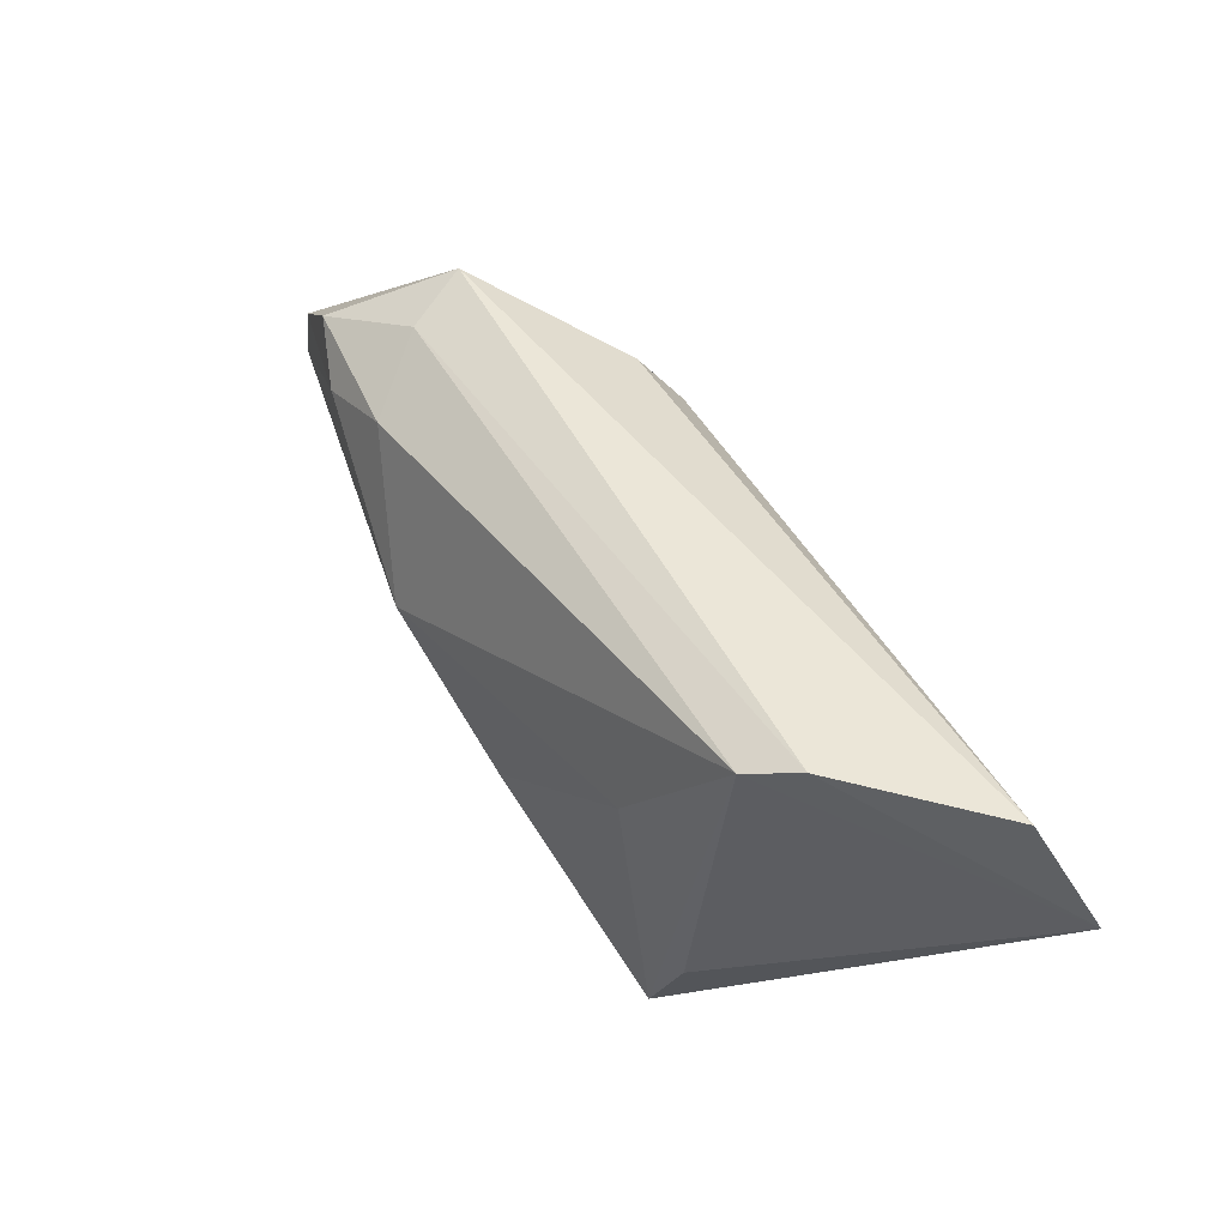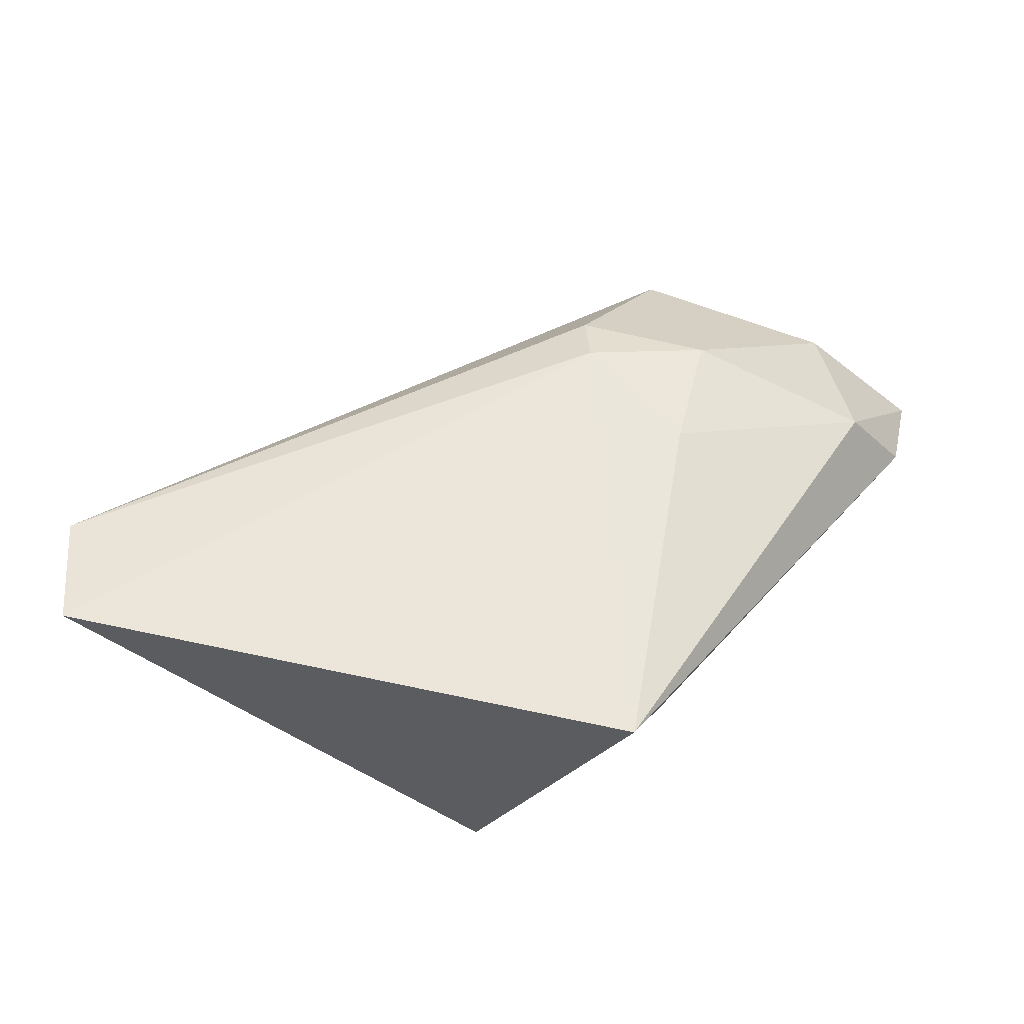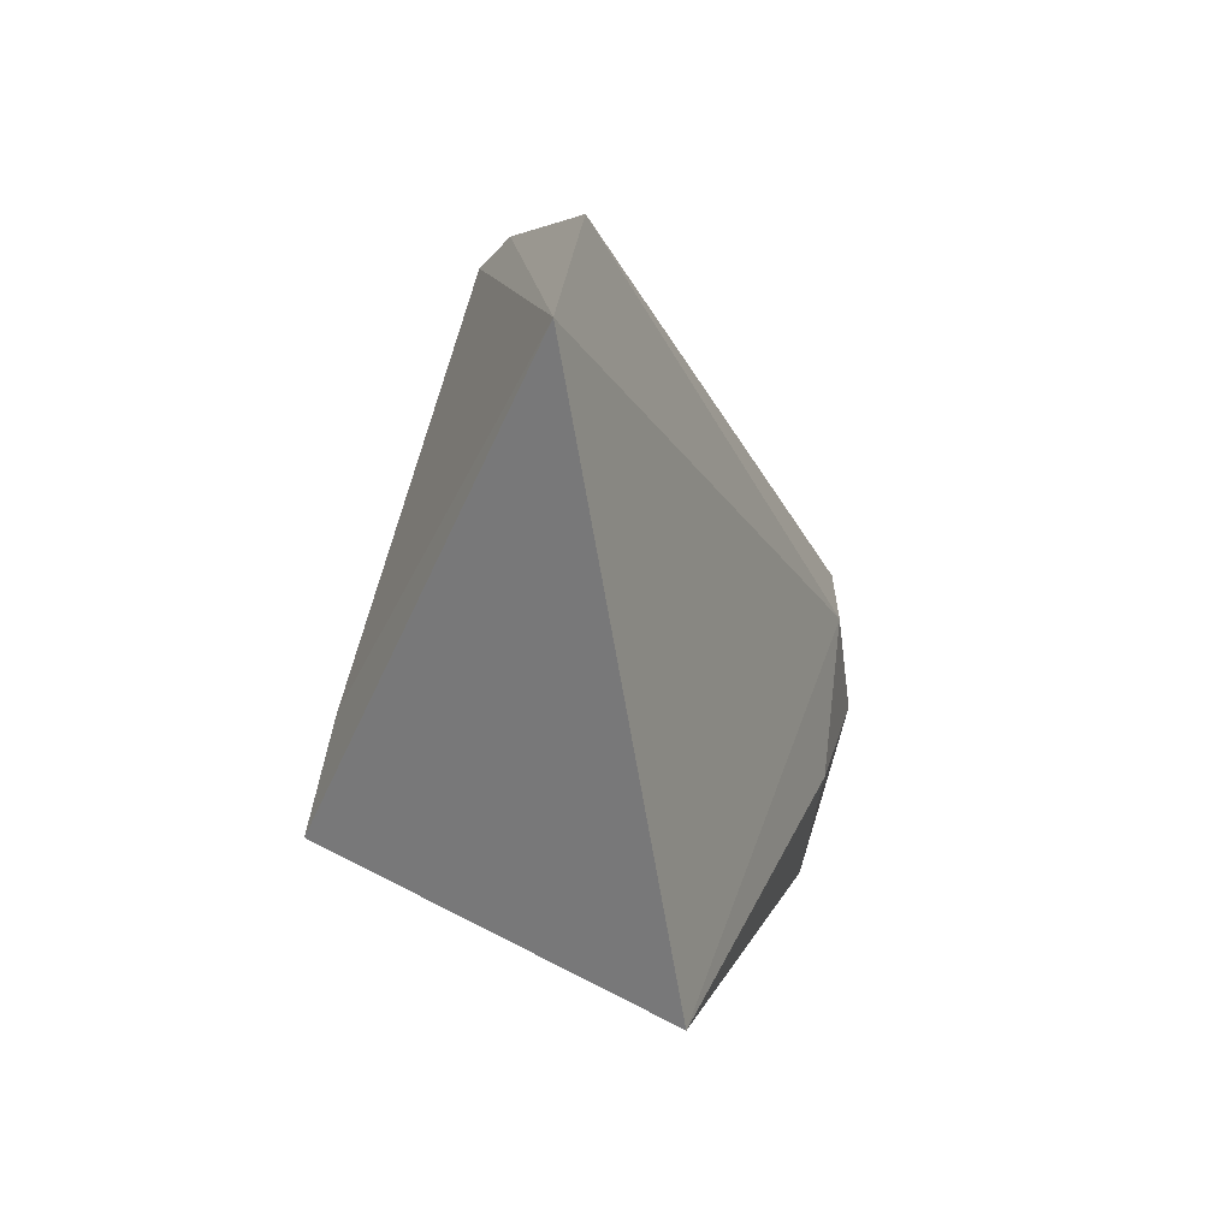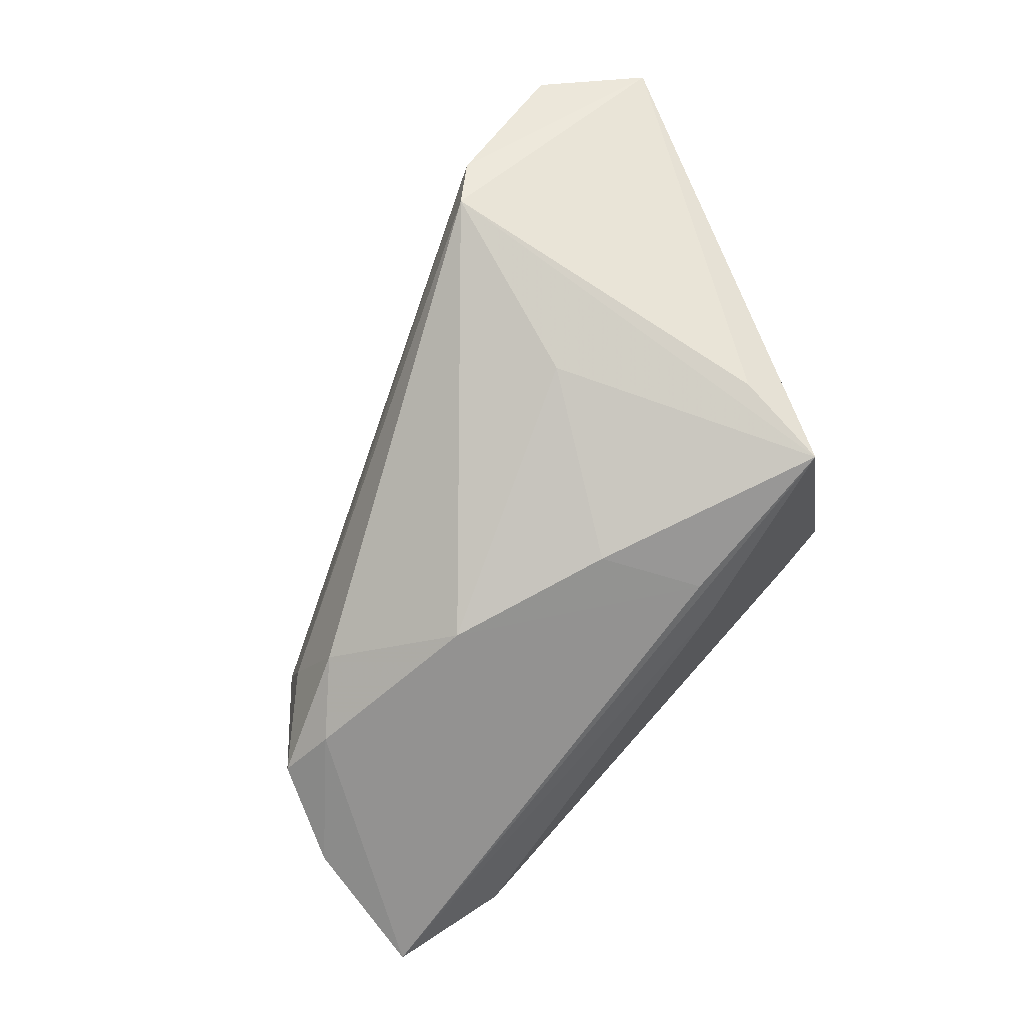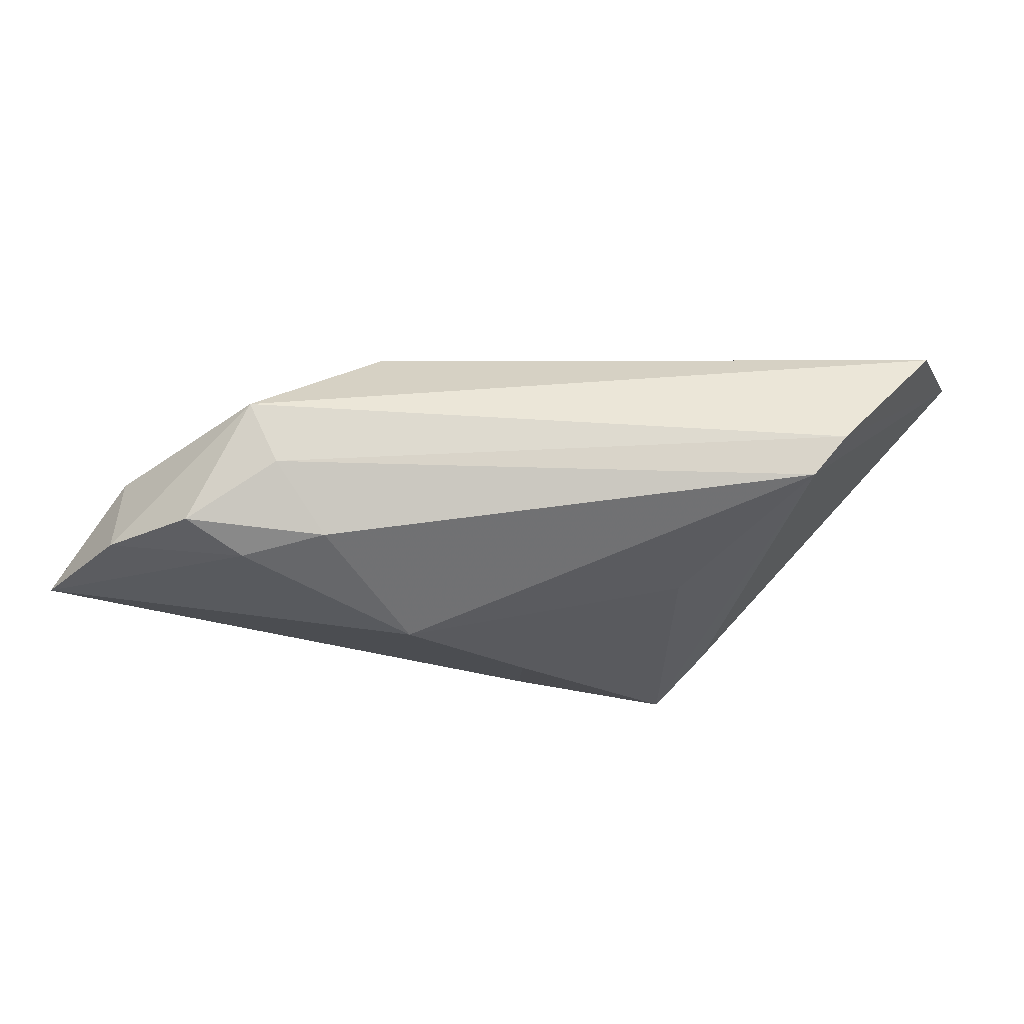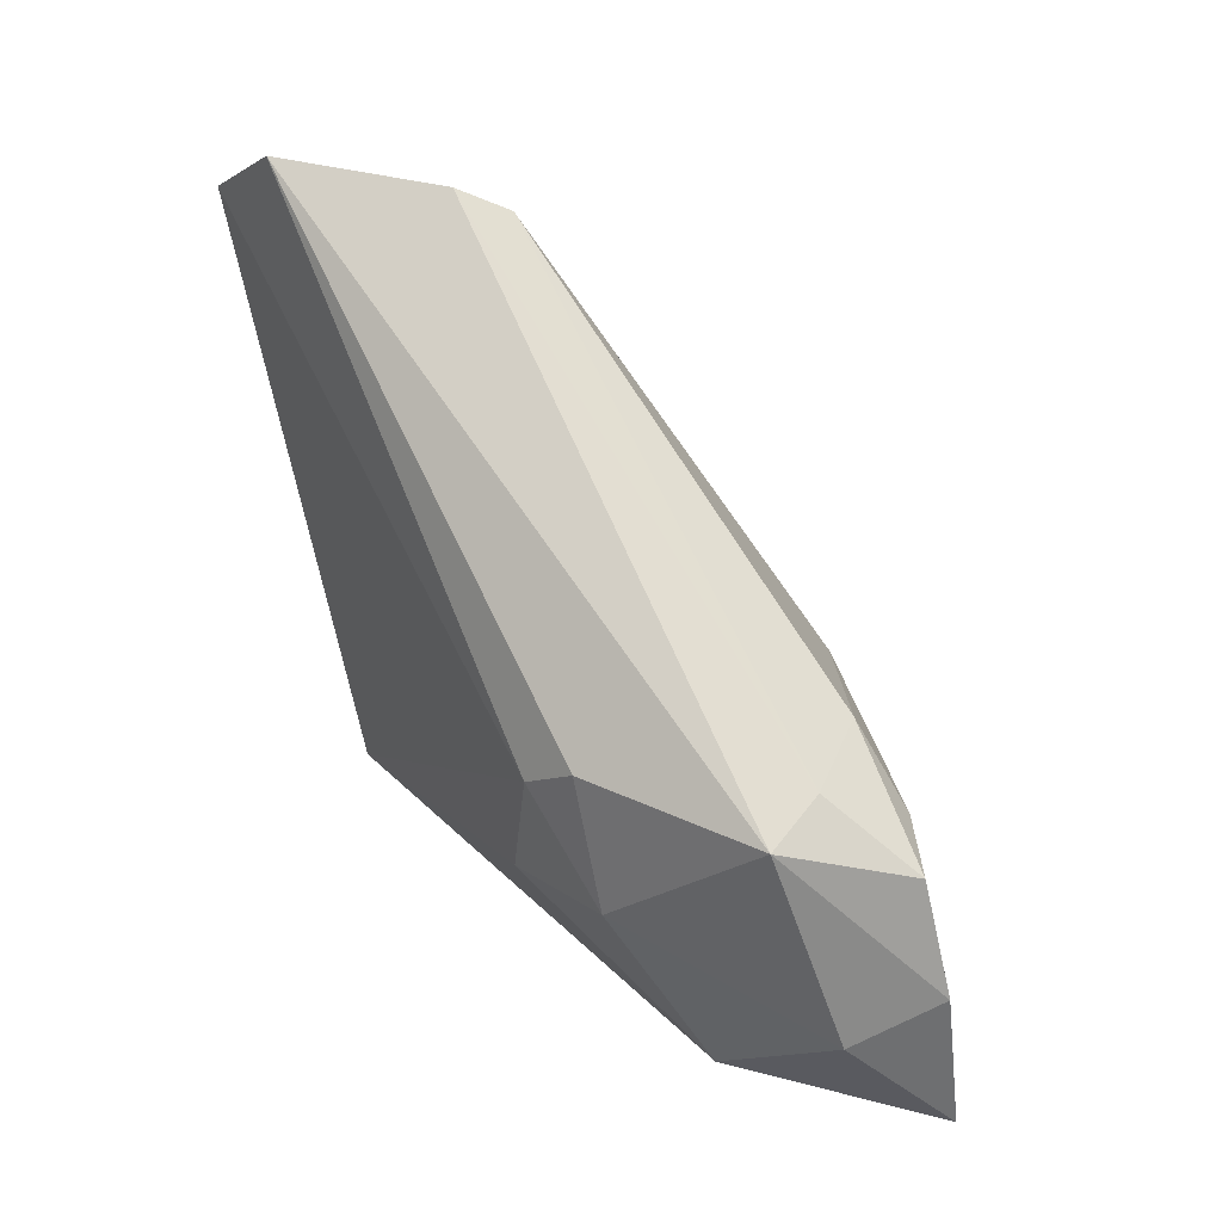
<metadata>
{"format":"obj","ext":"obj","renderer":"f3d","projection":"perspective","resolution":1024,"background":"white","views":[{"elev":76.3,"azim":-121.5,"up":"+Y"},{"elev":57.1,"azim":-53.5,"up":"+Z"},{"elev":3.1,"azim":-65.6,"up":"+Y"},{"elev":-77.1,"azim":-134.4,"up":"+Z"},{"elev":-23.2,"azim":152.2,"up":"+Z"},{"elev":44.1,"azim":61.0,"up":"+Y"}]}
</metadata>
<code>
v 0.0182 0.004492 0.01604
v -0.009608 -0.01562 -0.01746
v -0.04942 0.03149 0.01604
v 0.02313 0.008771 0.01343
v 0.02873 -0.005618 0.01342
v -0.02541 0.04046 0.0001747
v 0.01532 0.001992 -0.02026
v -0.003988 -0.003948 -0.01984
v 0.04591 0.003524 -0.01107
v -0.01596 -0.03012 0.01312
v -0.008032 -0.0201 -0.01311
v 0.05155 -0.008355 -0.01128
v 0.03061 0.01023 -0.01265
v 0.03738 0.01058 -0.004456
v 0.04077 0.00965 0.002805
v 0.03842 0.003314 -0.01438
v 0.05428 -0.02527 -0.01204
v 0.01473 -0.01148 0.01573
v 0.03668 -0.02521 0.00494
v -0.03092 -0.0138 -0.01824
v -0.01619 0.01574 -0.01302
v 0.04184 -0.03019 -0.004872
v -0.03919 0.04055 0.01403
v -0.02242 -0.03019 0.01604
v -0.02201 0.03806 -0.004709
v 0.04924 -0.01223 -0.001264
v -0.03131 -0.002321 -0.01452
f 3 20 24
f 3 24 1
f 11 20 17
f 27 20 3
f 3 25 27
f 27 25 20
f 3 1 23
f 10 24 20
f 20 11 10
f 17 20 2
f 2 7 17
f 20 25 21
f 25 7 21
f 18 1 24
f 24 19 18
f 26 19 17
f 23 15 6
f 6 25 3
f 3 23 6
f 6 14 25
f 15 14 6
f 4 23 1
f 4 15 23
f 22 19 24
f 24 10 22
f 17 19 22
f 22 11 17
f 22 10 11
f 20 21 8
f 8 21 7
f 8 2 20
f 7 2 8
f 1 18 5
f 5 18 19
f 19 26 5
f 5 4 1
f 5 26 15
f 15 4 5
f 12 26 17
f 15 26 12
f 13 7 25
f 25 14 13
f 7 13 16
f 17 7 16
f 16 12 17
f 9 13 14
f 9 16 13
f 12 16 9
f 9 14 15
f 15 12 9

</code>
